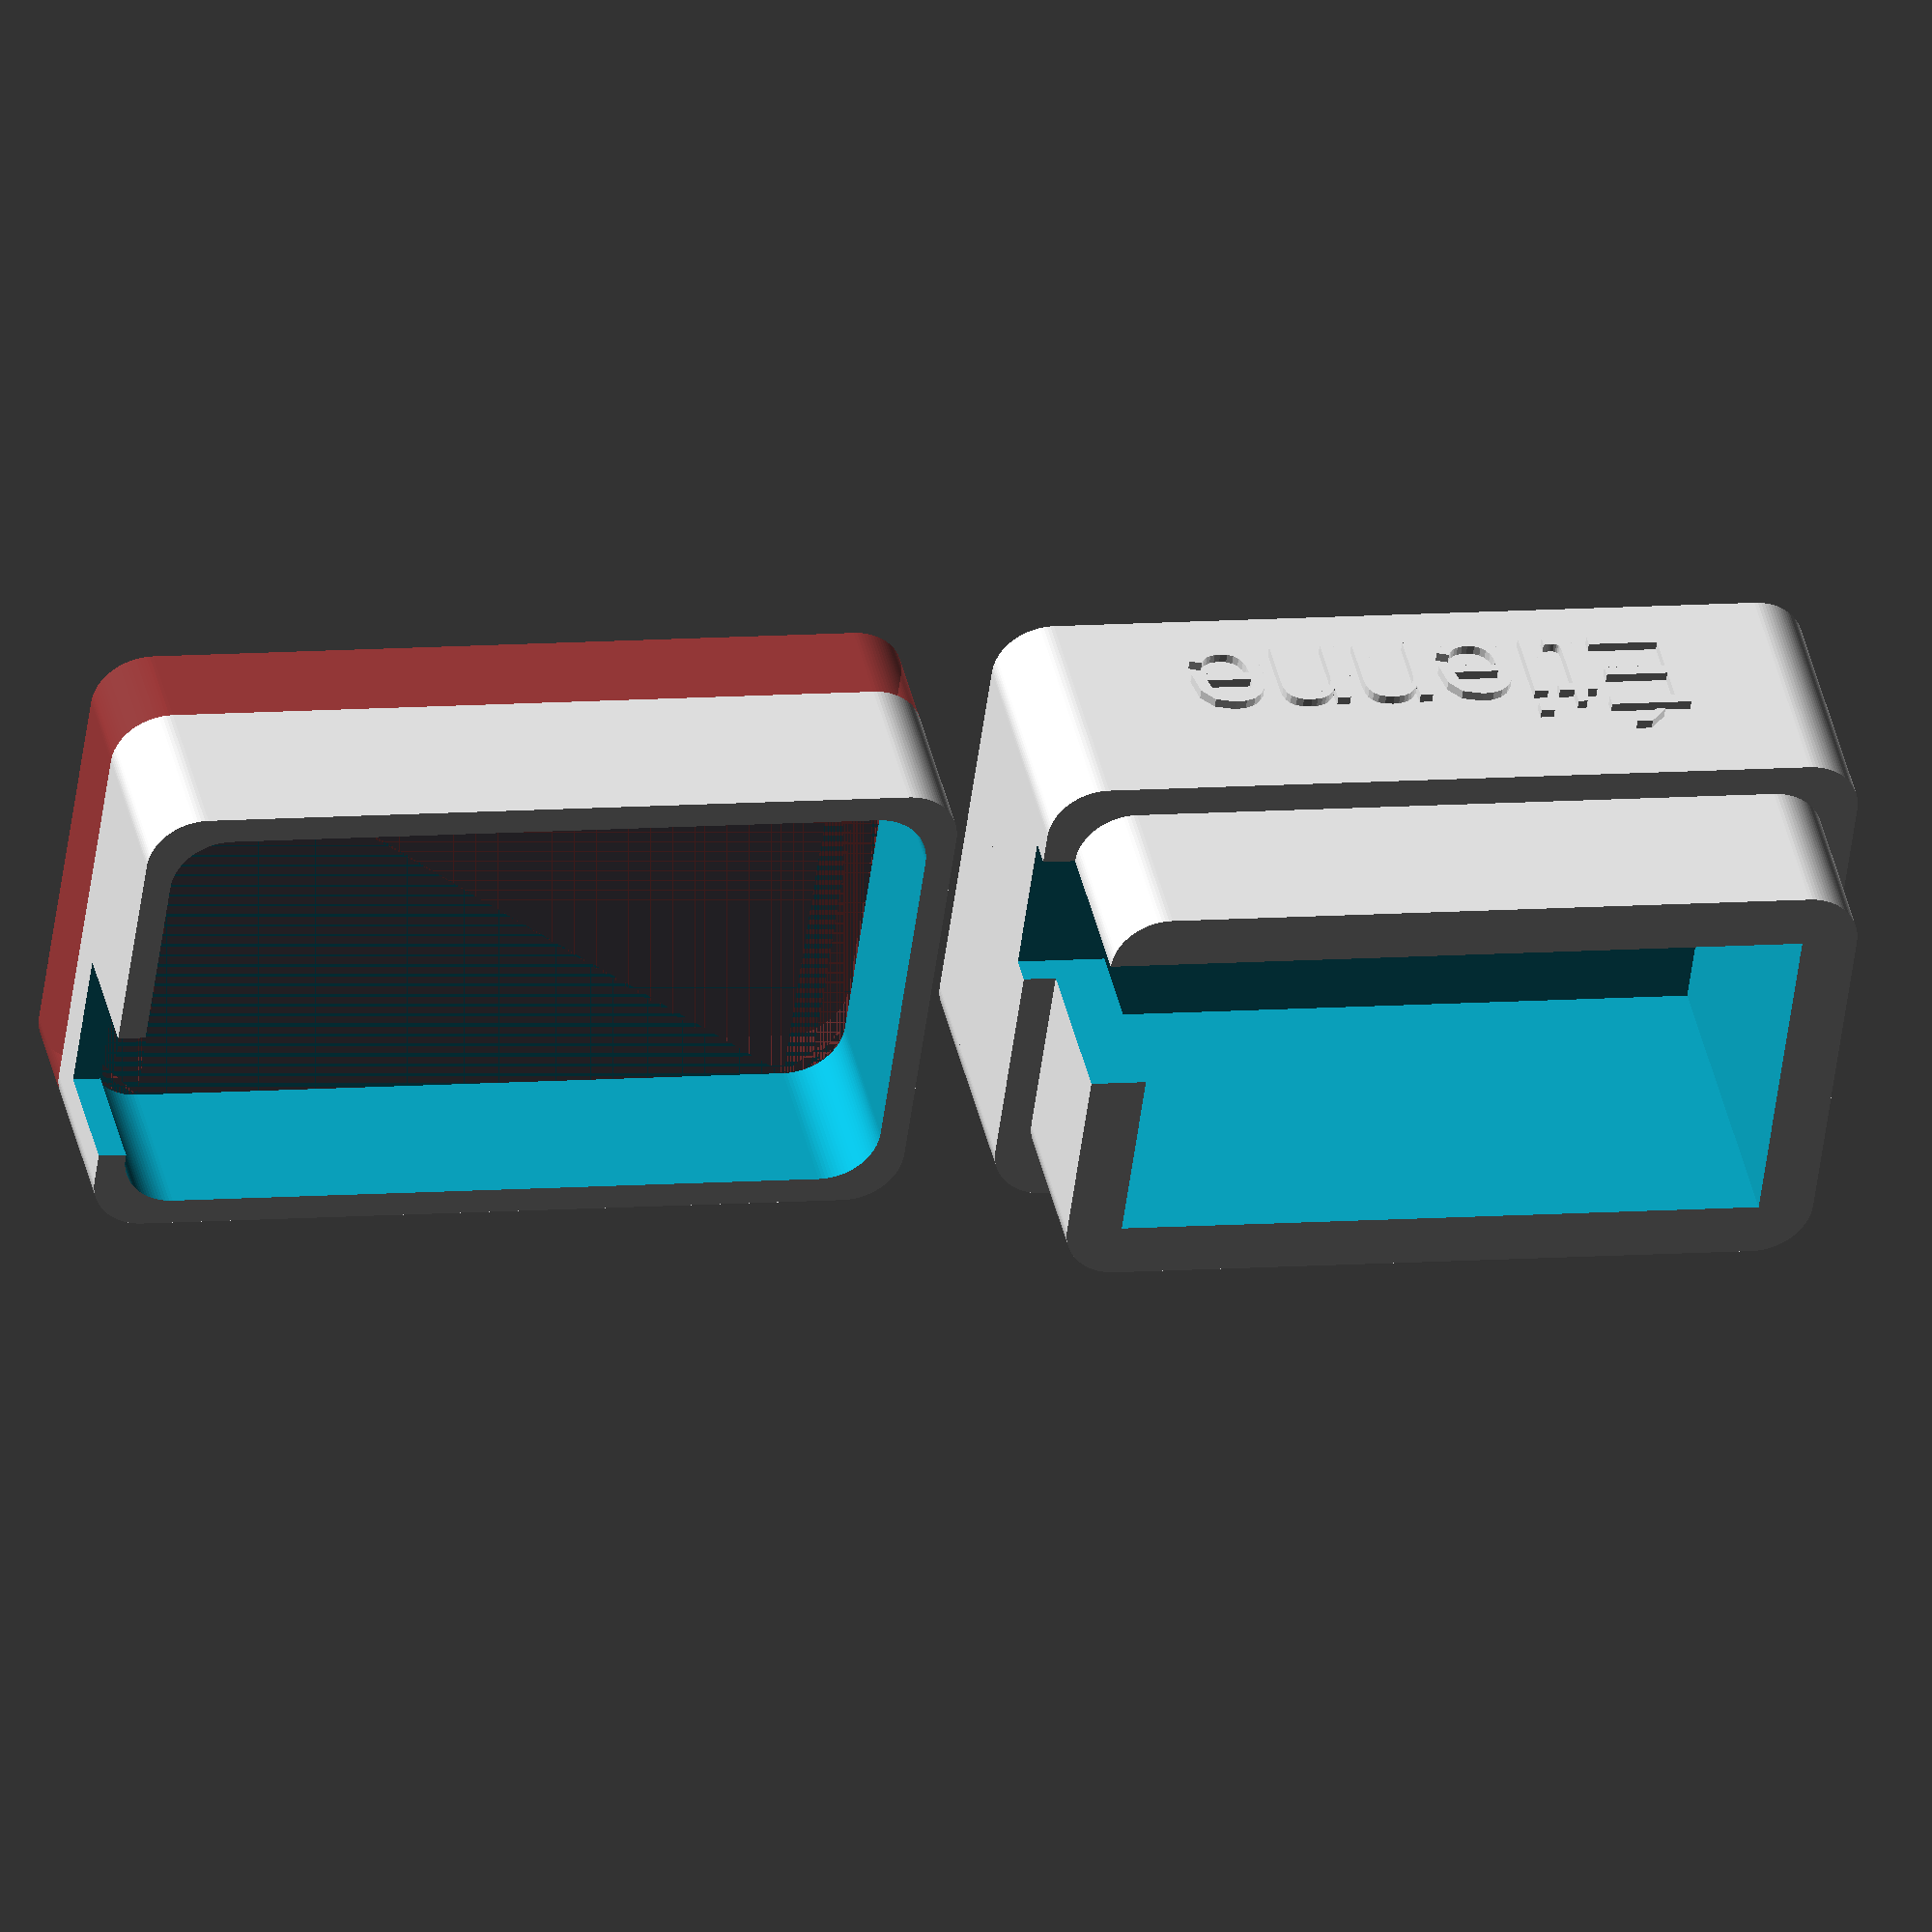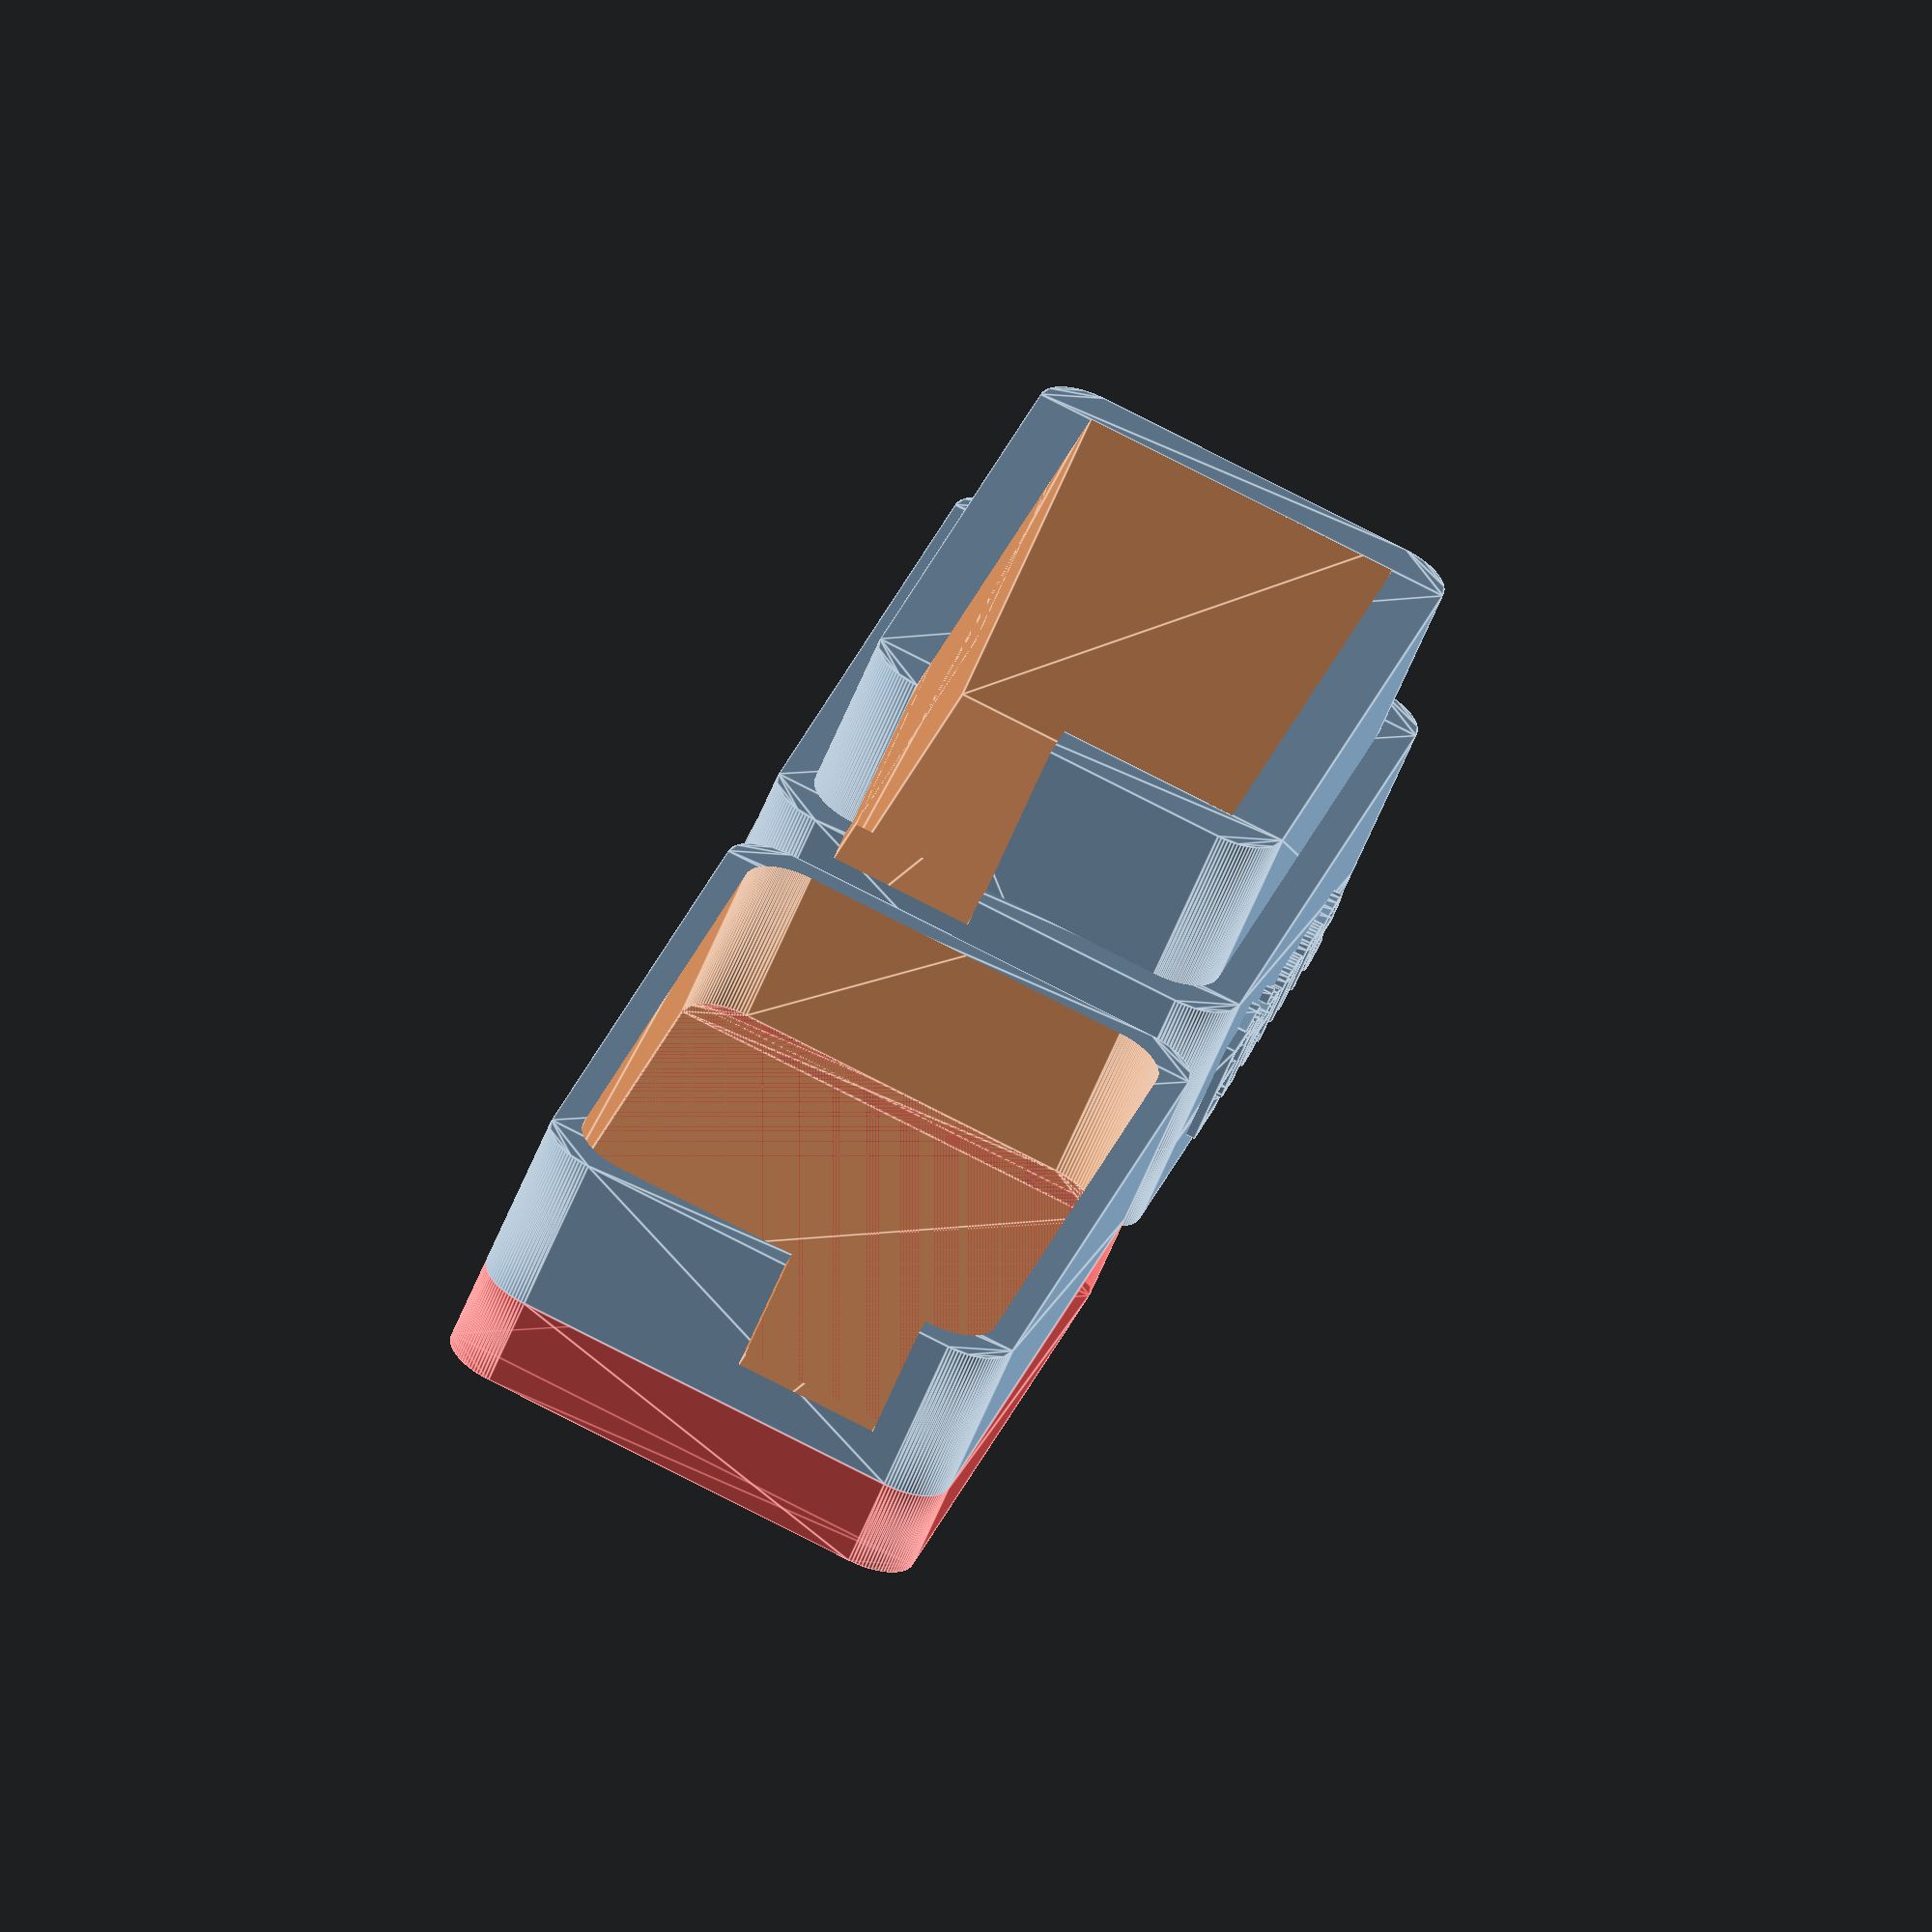
<openscad>

//intérieur boite

lo=35;  //longueur
la=18;  //largeur
ha=18;  //hauteur
mur=3;   // /epaisseur des mur
hb=5;   //hauteur base
ou=8; // ouverture pour manche
precision=0.25; //espace entre le couvercle et la base

//receptacle

       difference(){
       union(){
       translate([0,0,0])base(lo+mur+2*precision,la+mur+2*precision,hb,mur);  
       translate([0,0,hb])base(lo+mur+2*precision,la+mur+2*precision,ha/2,mur);  
       translate([0,0,hb]) base(lo,la,ha,mur);
      
       }
       union(){
       translate([lo/2,-(la-ou)/2,(ha+hb+hb)/2-(ou/2)+hb/2])
           base(1.5*lo,ou,ha+5,0);
       translate([0,0,hb]) base(lo,la,ha+2,0);
        }
      }
 
        
      coverX = lo+3*mur+2*precision+5;
      coverY = la+3*mur+2*precision;
      
      difference(){
      union(){
        translate([coverX,0,0]) 
          #base(lo+mur+2*precision,la+mur+2*precision,hb,mur);
        translate([coverX,0,hb]) 
          base(lo+mur+2*precision,la+mur+2*precision,ha/2,mur);
      }
      union(){
        translate([coverX+lo/2,(la-ou)/2,(ha+hb)/2-ou/2])base(1.5*lo,ou,ha+5,0);    
      translate([coverX,0,hb])
        base(lo+2*precision,la+2*precision,ha,mur);
      }
  }
      translate([-lo/2+3,-la/2-mur-precision-1,3])rotate([90,0,0]) linear_extrude(height=2,center=true) text("Étienne",6,3);
  
      translate([lo/2-3,coverY/2-.5,3])rotate([90,0,180]) linear_extrude(height=2,center=true) text("Étienne",6,3);

module base(lo,la,ha,mur){
   linear_extrude(height=ha,center=false){ 
       offset(r=mur,$fn=100)
        square([lo,la],center=true);
   }
}
</openscad>
<views>
elev=140.2 azim=7.6 roll=192.2 proj=o view=solid
elev=241.5 azim=285.3 roll=202.3 proj=o view=edges
</views>
